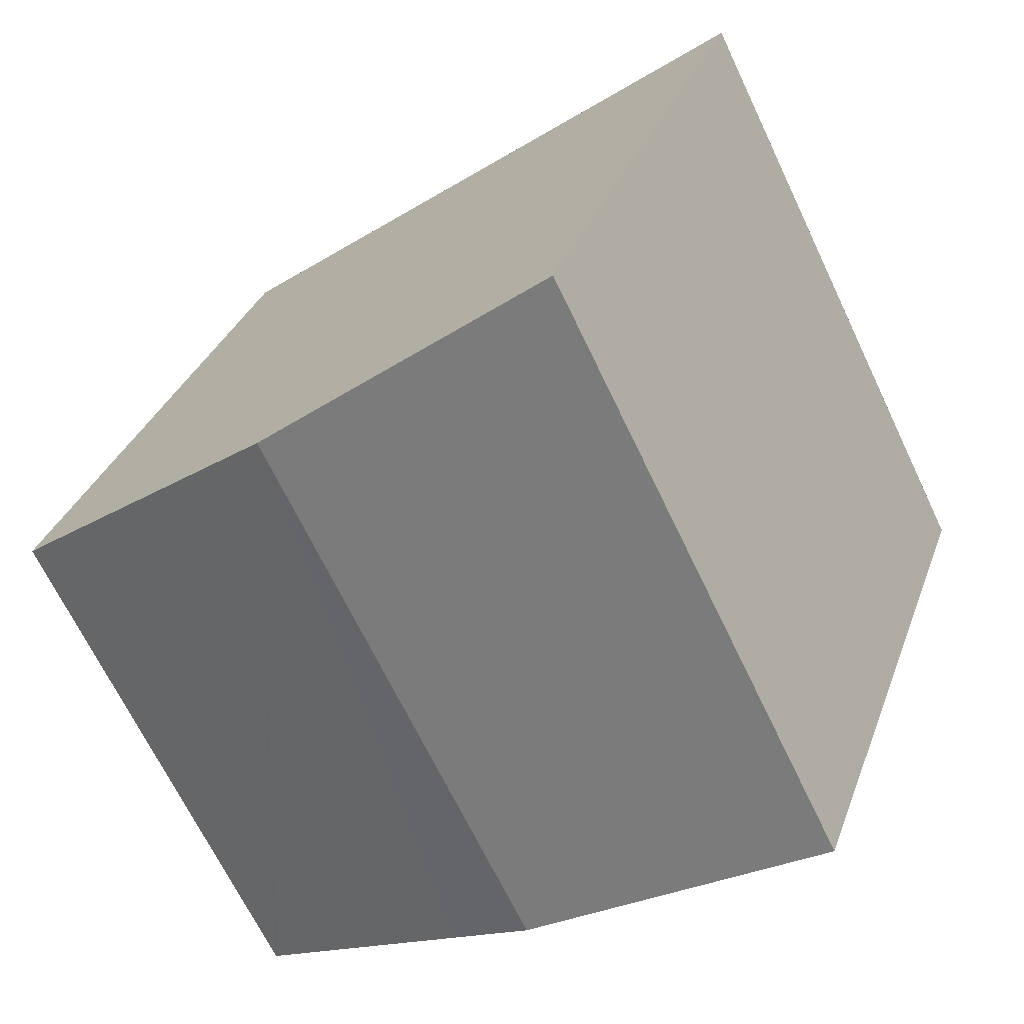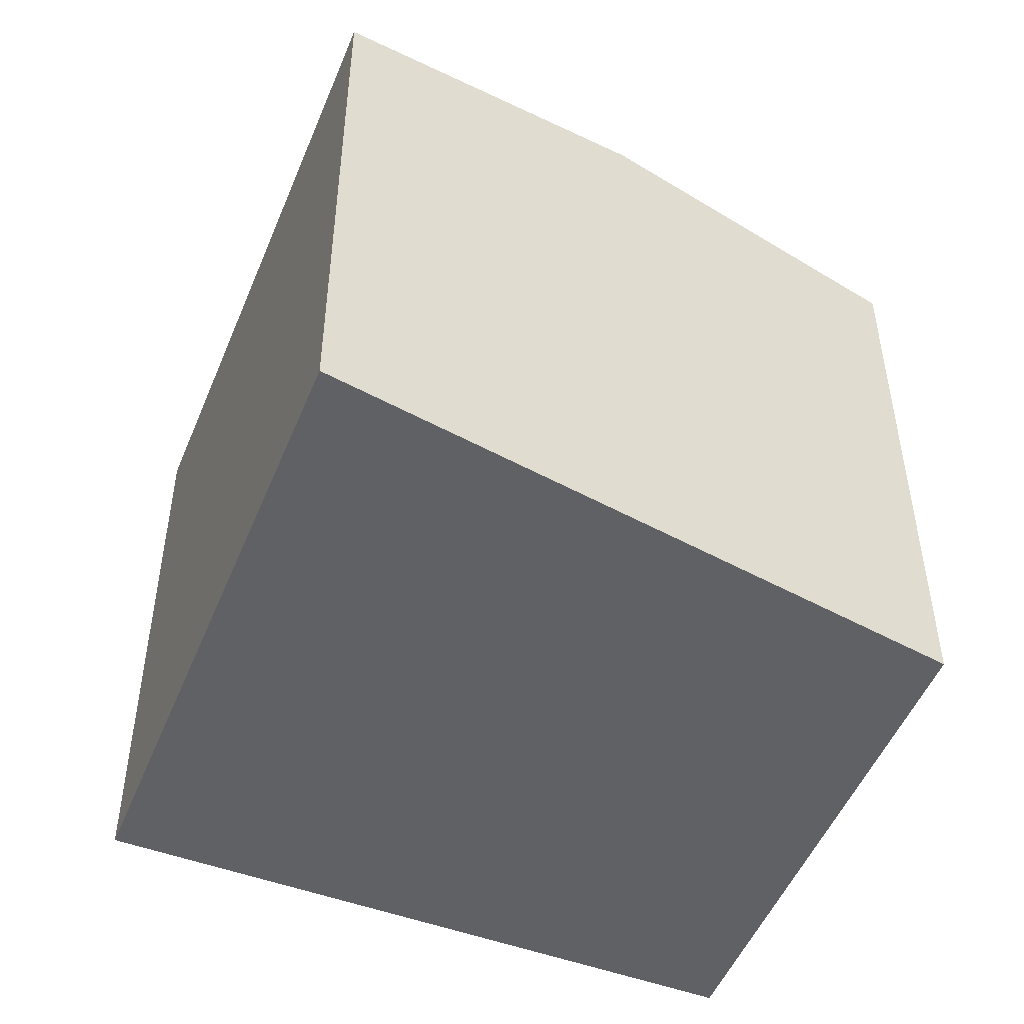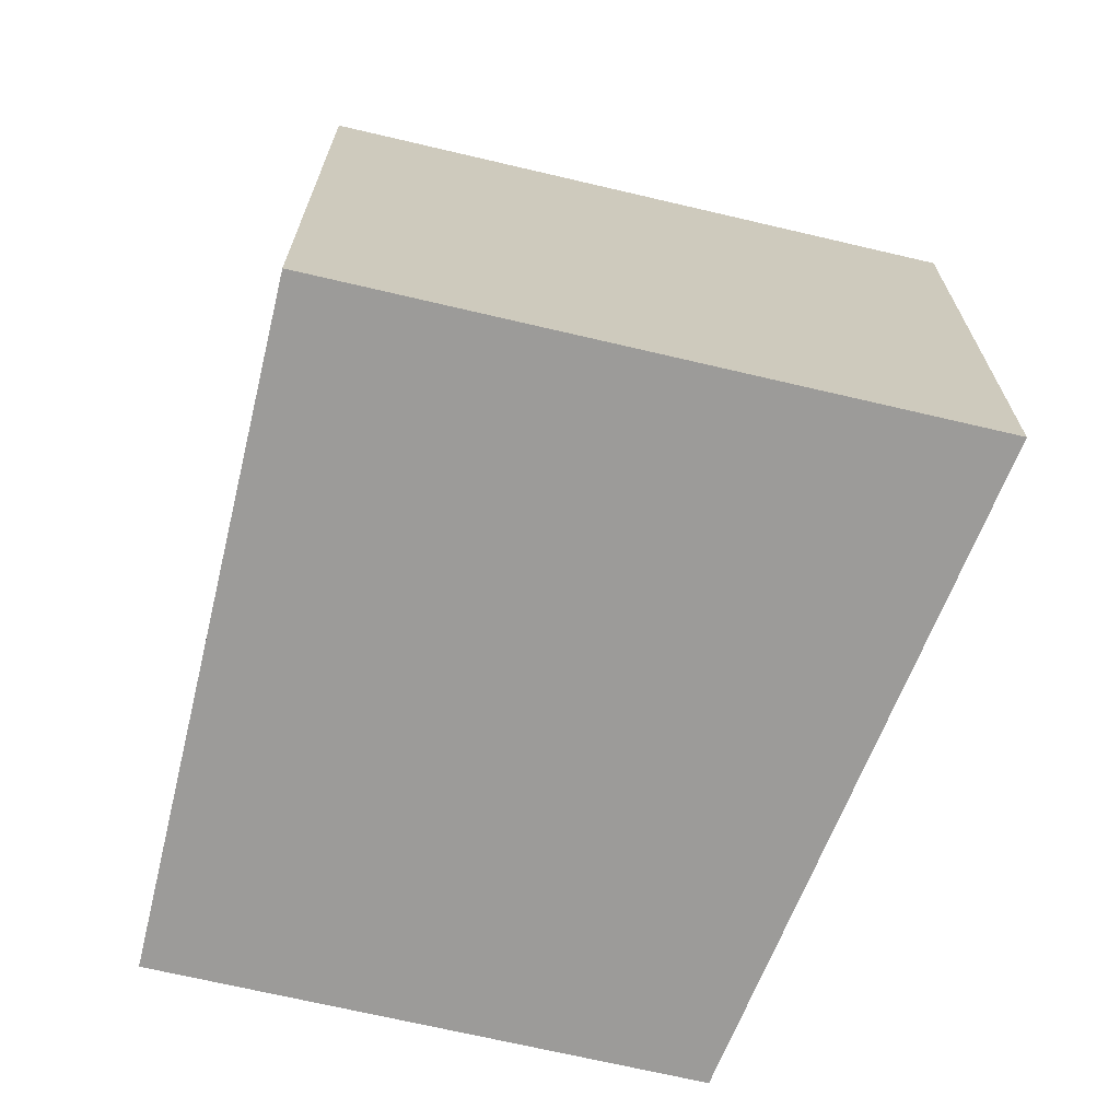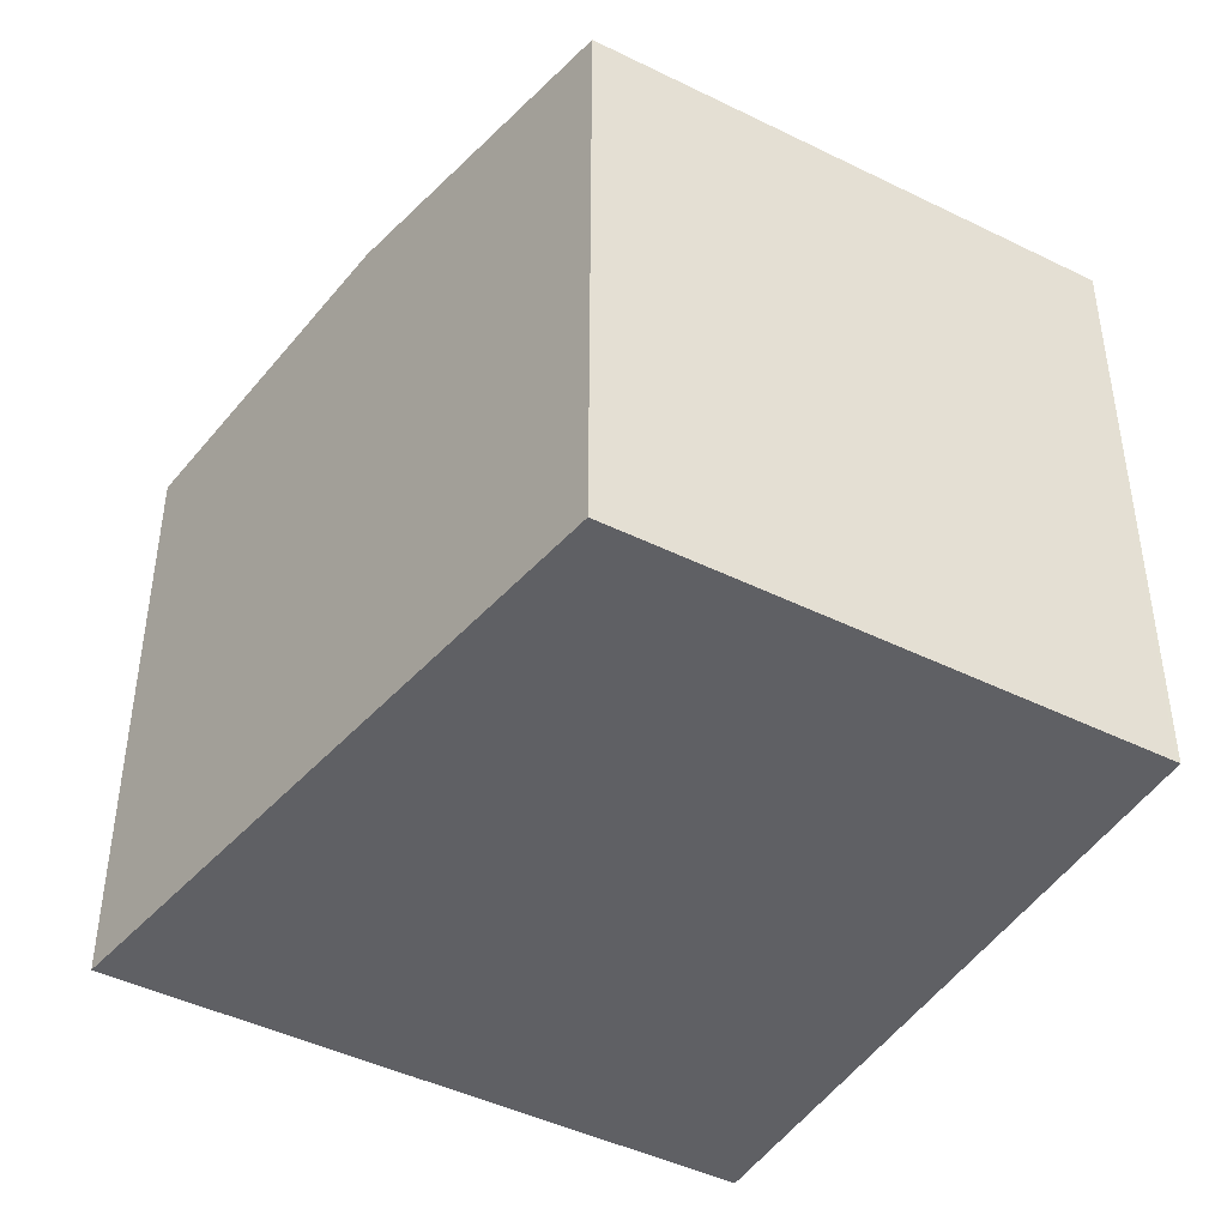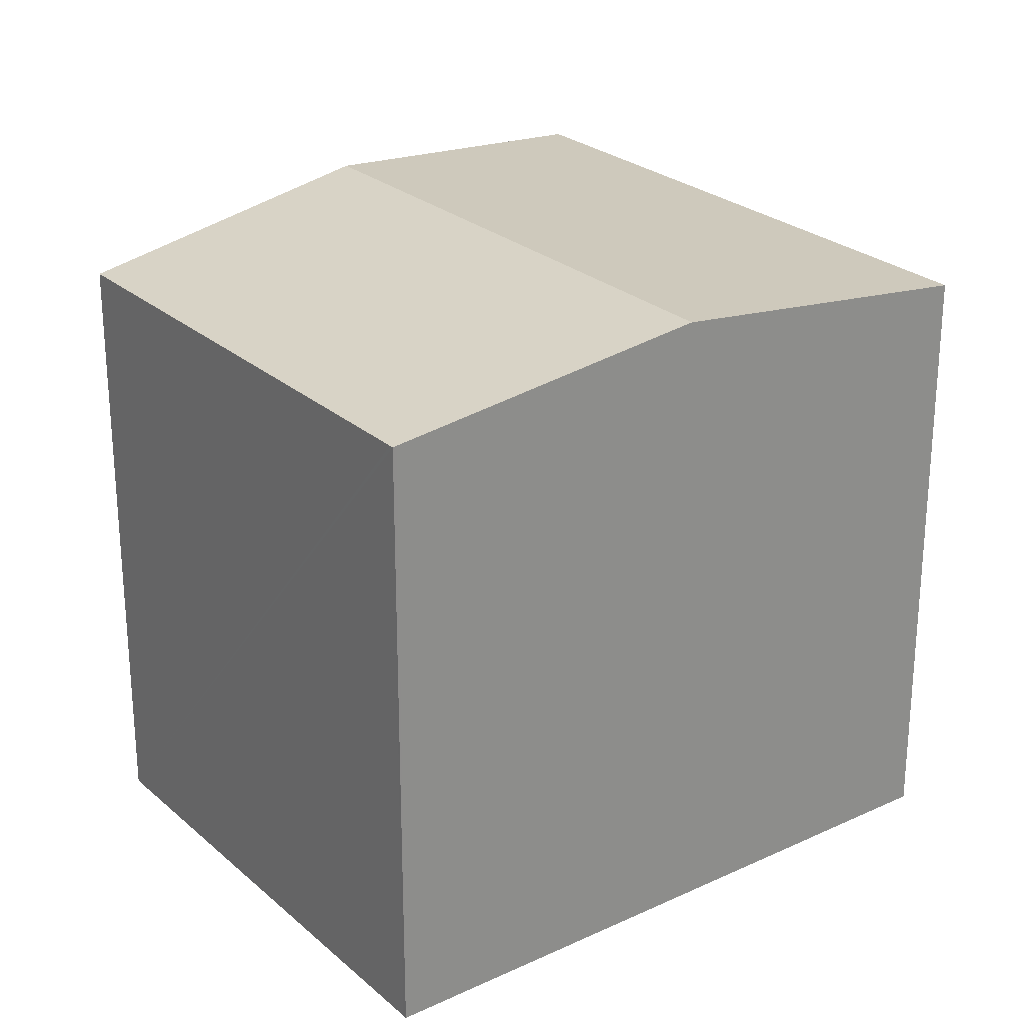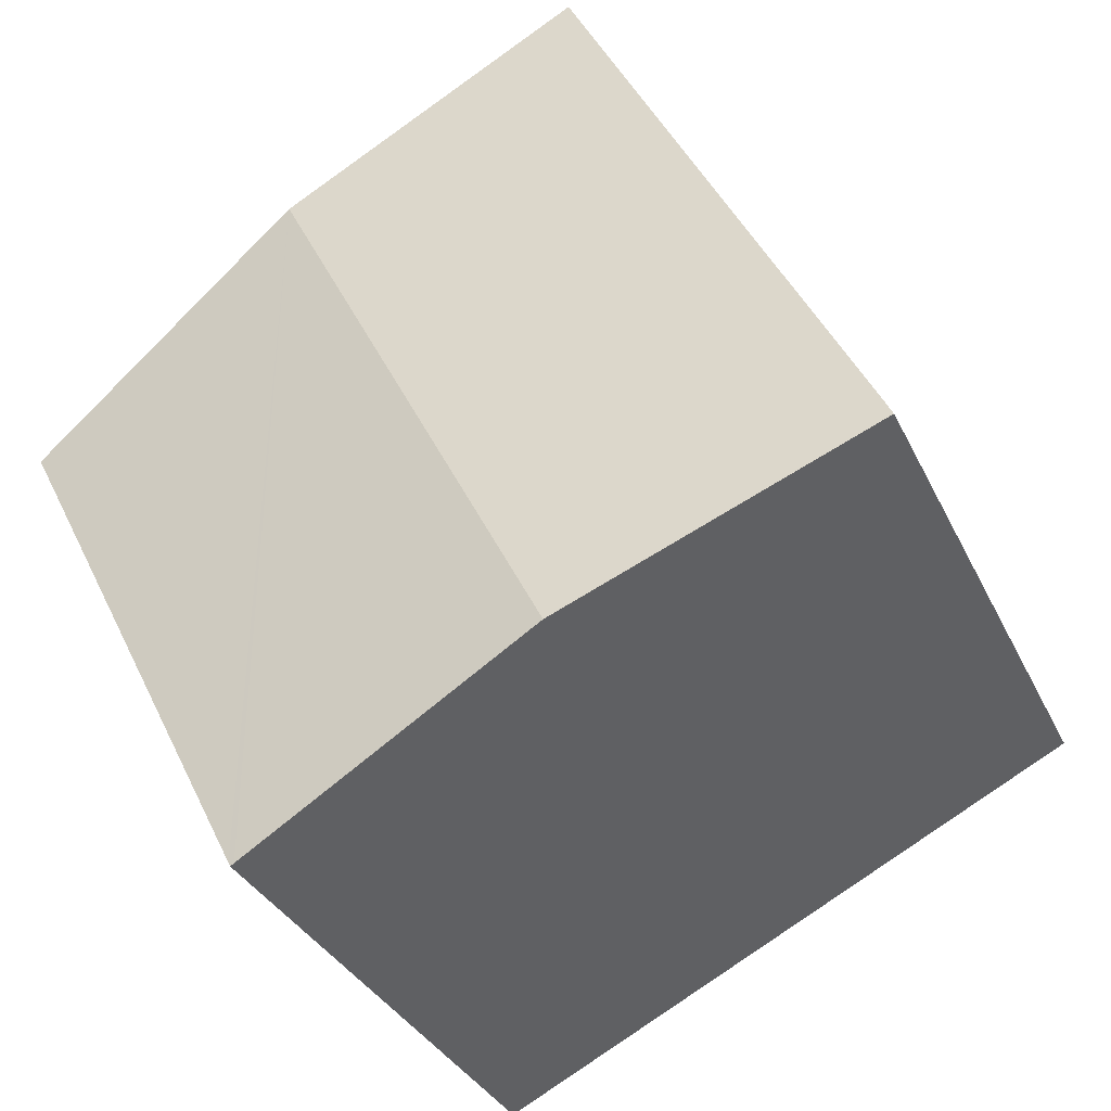
<metadata>
{"format":"obj","ext":"obj","renderer":"f3d","projection":"perspective","resolution":1024,"background":"white","views":[{"elev":32.1,"azim":-161.9,"up":"+Z"},{"elev":-50.4,"azim":4.9,"up":"+Y"},{"elev":-69.7,"azim":-76.4,"up":"+Y"},{"elev":-44.9,"azim":87.0,"up":"+Y"},{"elev":25.7,"azim":170.4,"up":"+Y"},{"elev":-33.1,"azim":-157.7,"up":"+Z"}]}
</metadata>
<code>
v  8.59 8.756 -4.356
v  8.671 8.749 -4.329
v  8.644 8.749 -4.384
v  9.891 8.749 -1.912
v  8.159 9.292 5.406
v  12.13 8.749 2.533
v  9.473 8.749 -2.741
v  8.809 8.749 -4.056
v  5.544 9.138 -2.811
v  4.321 9.292 -2.191
v  4.418 9.292 -1.998
v  3.771 9.223 -1.912
v  0 8.749 5.357e-16
v  0.442 8.749 0.876
v  1.908 8.749 3.776
v  4.183 8.749 8.279
v  0 0 0
v  4.183 -5.069e-16 8.279
v  0.442 -5.364e-17 0.876
v  1.908 -2.312e-16 3.776
v  12.13 -1.551e-16 2.533
v  8.159 -3.31e-16 5.406
v  8.671 2.651e-16 -4.329
v  8.644 2.684e-16 -4.384
v  9.891 1.171e-16 -1.912
v  9.473 1.678e-16 -2.741
v  8.809 2.484e-16 -4.056
v  8.59 2.667e-16 -4.356
v  4.321 1.342e-16 -2.191
v  5.544 1.721e-16 -2.811
v  3.771 1.171e-16 -1.912
g defaultobject
f 1 2 3
f 4 5 6
f 5 4 7
f 5 7 8
f 5 8 2
f 5 2 1
f 5 1 9
f 5 9 10
f 5 10 11
f 12 11 10
f 11 12 5
f 5 12 13
f 5 13 14
f 5 14 15
f 5 15 16
f 17 14 13
f 14 17 15
f 15 17 16
f 16 17 18
f 18 17 19
f 18 19 20
f 18 5 16
f 5 18 6
f 6 18 21
f 21 18 22
f 21 4 6
f 4 21 7
f 7 21 8
f 8 21 2
f 2 21 3
f 3 21 23
f 3 23 24
f 23 21 25
f 23 25 26
f 23 26 27
f 24 1 3
f 1 24 9
f 9 24 10
f 10 24 12
f 12 24 13
f 13 24 17
f 17 24 28
f 17 28 29
f 29 28 30
f 17 29 31
f 23 28 24
f 28 23 27
f 28 27 30
f 30 27 26
f 30 26 25
f 30 25 21
f 30 21 22
f 30 22 29
f 29 22 31
f 31 22 17
f 17 22 20
f 20 22 18
f 17 20 19

</code>
